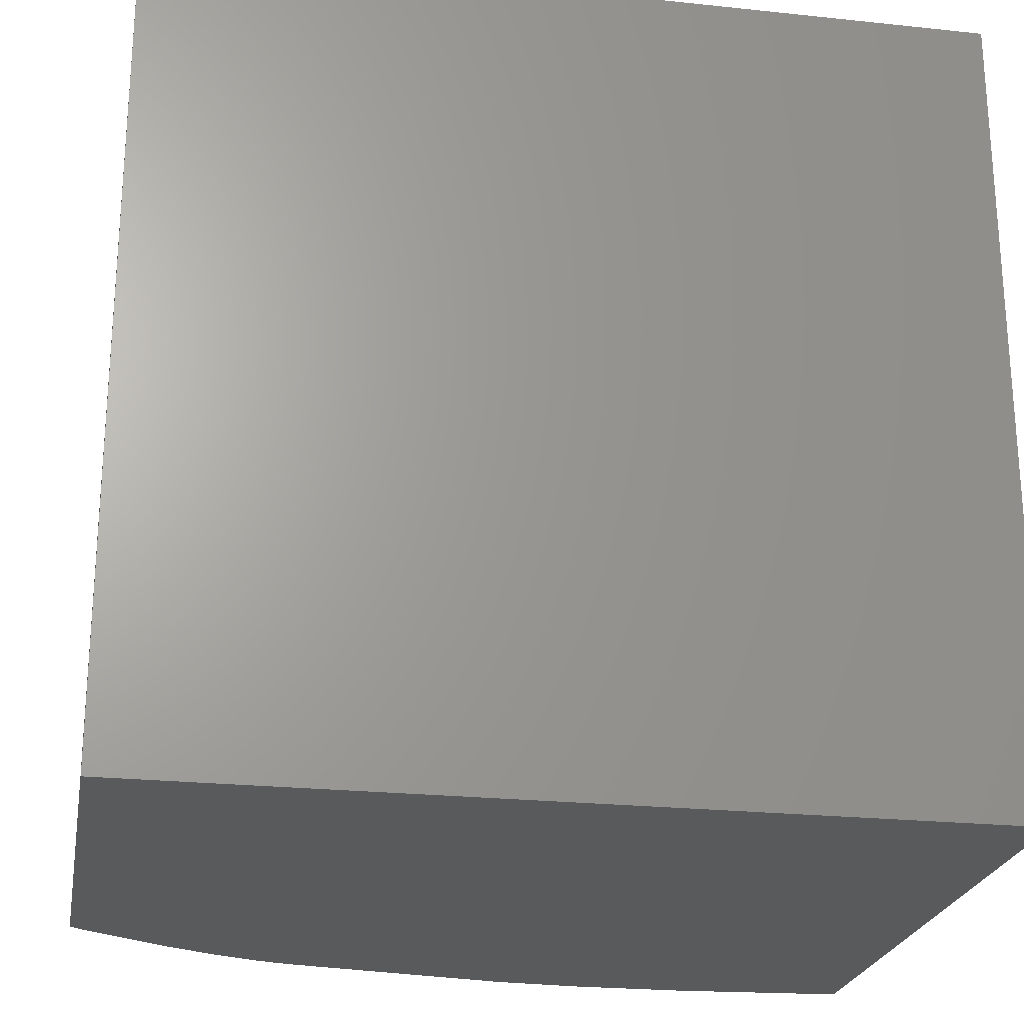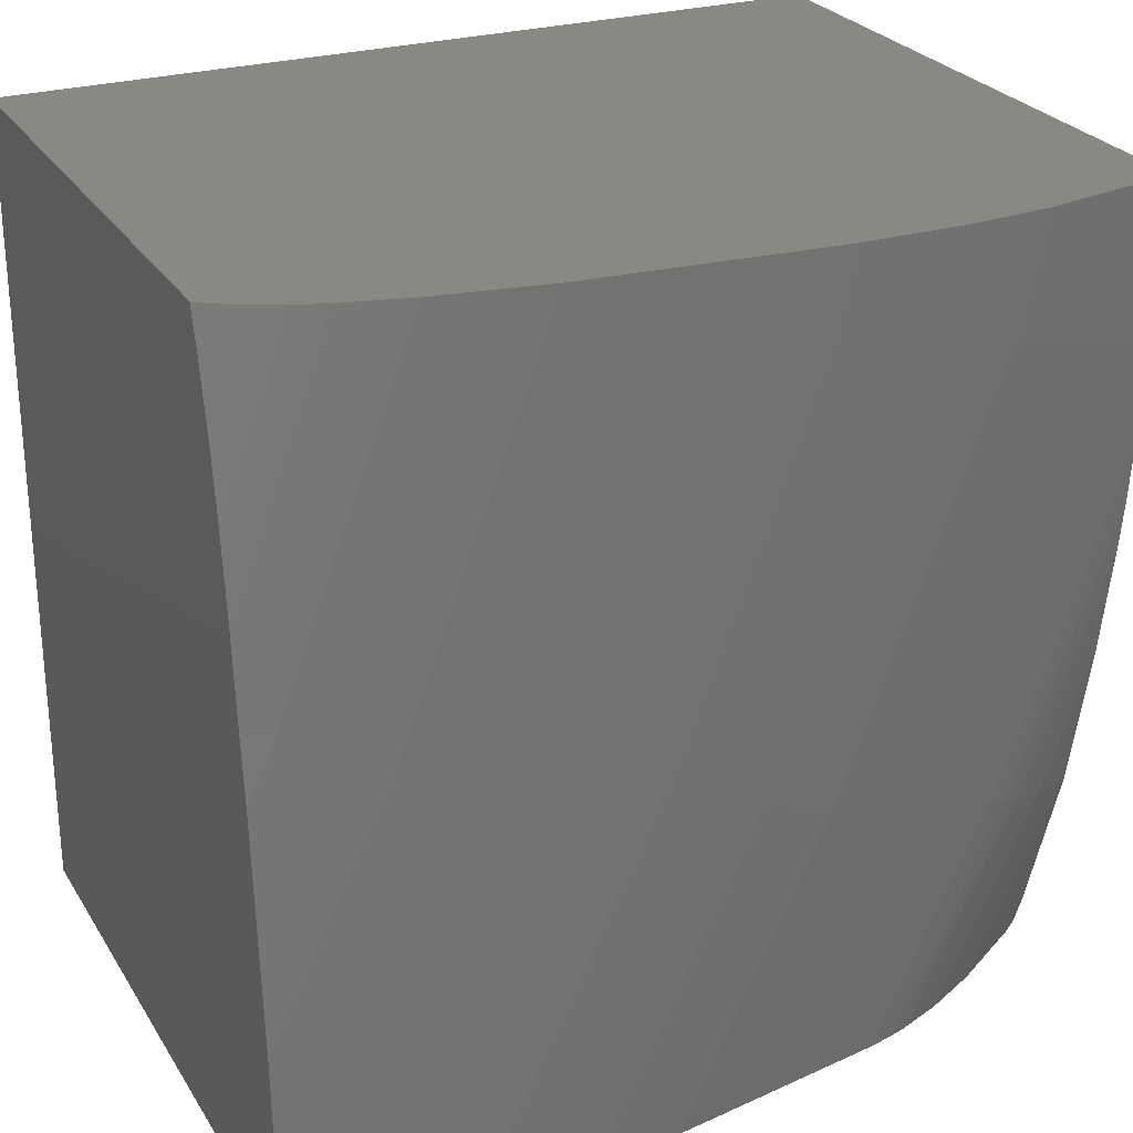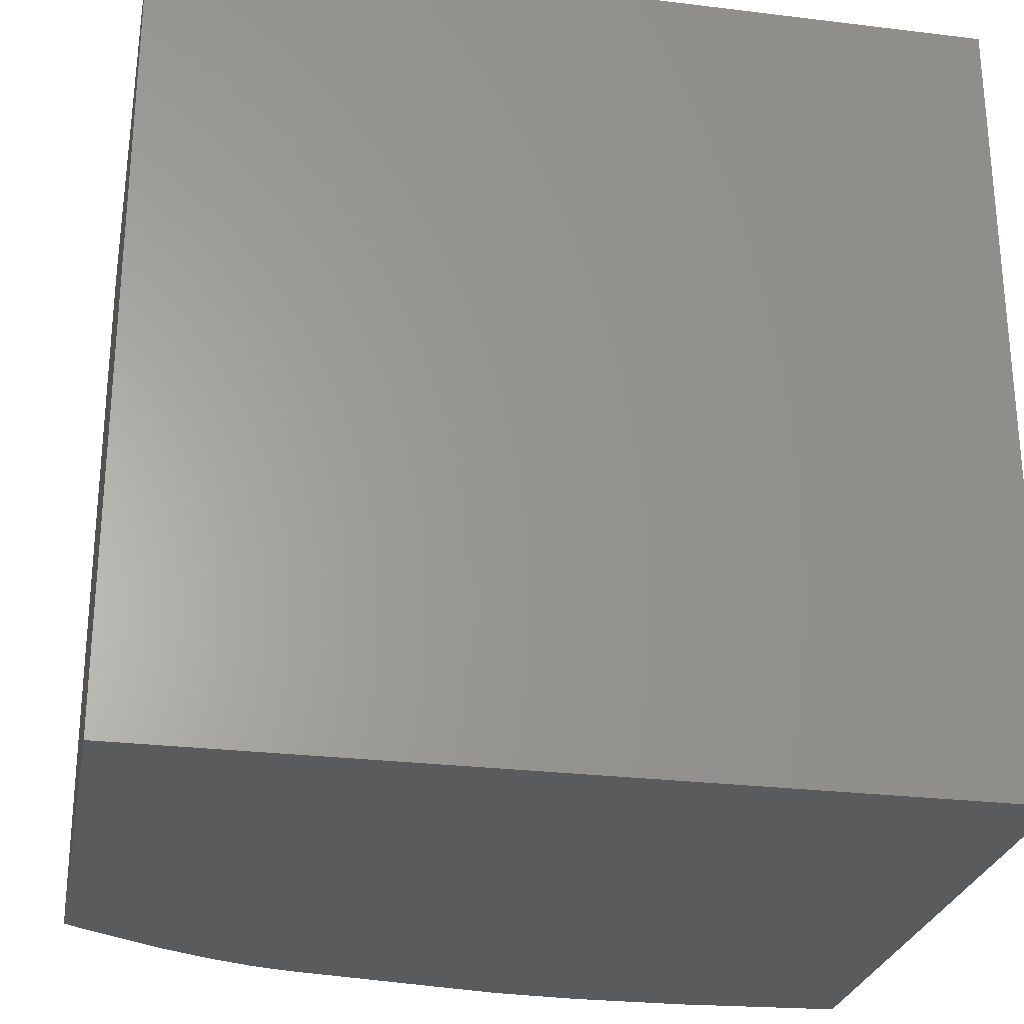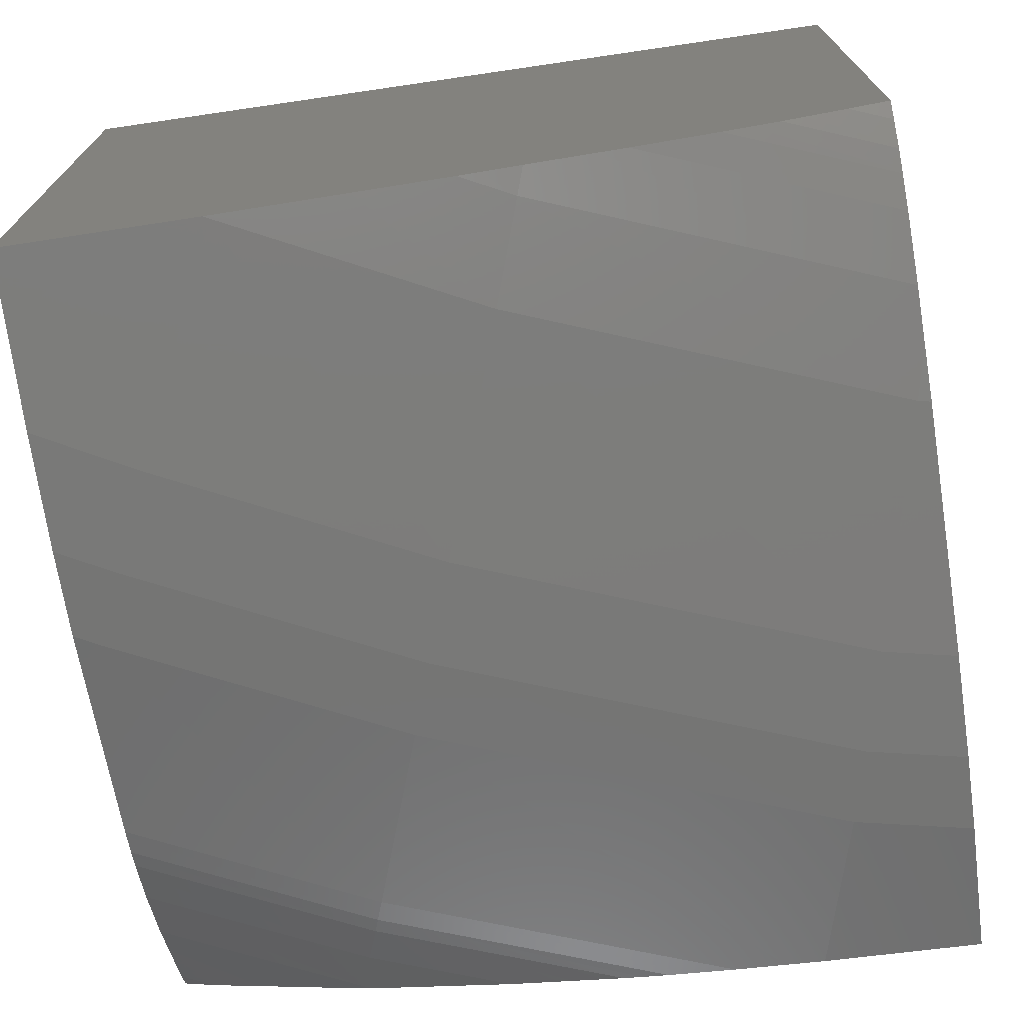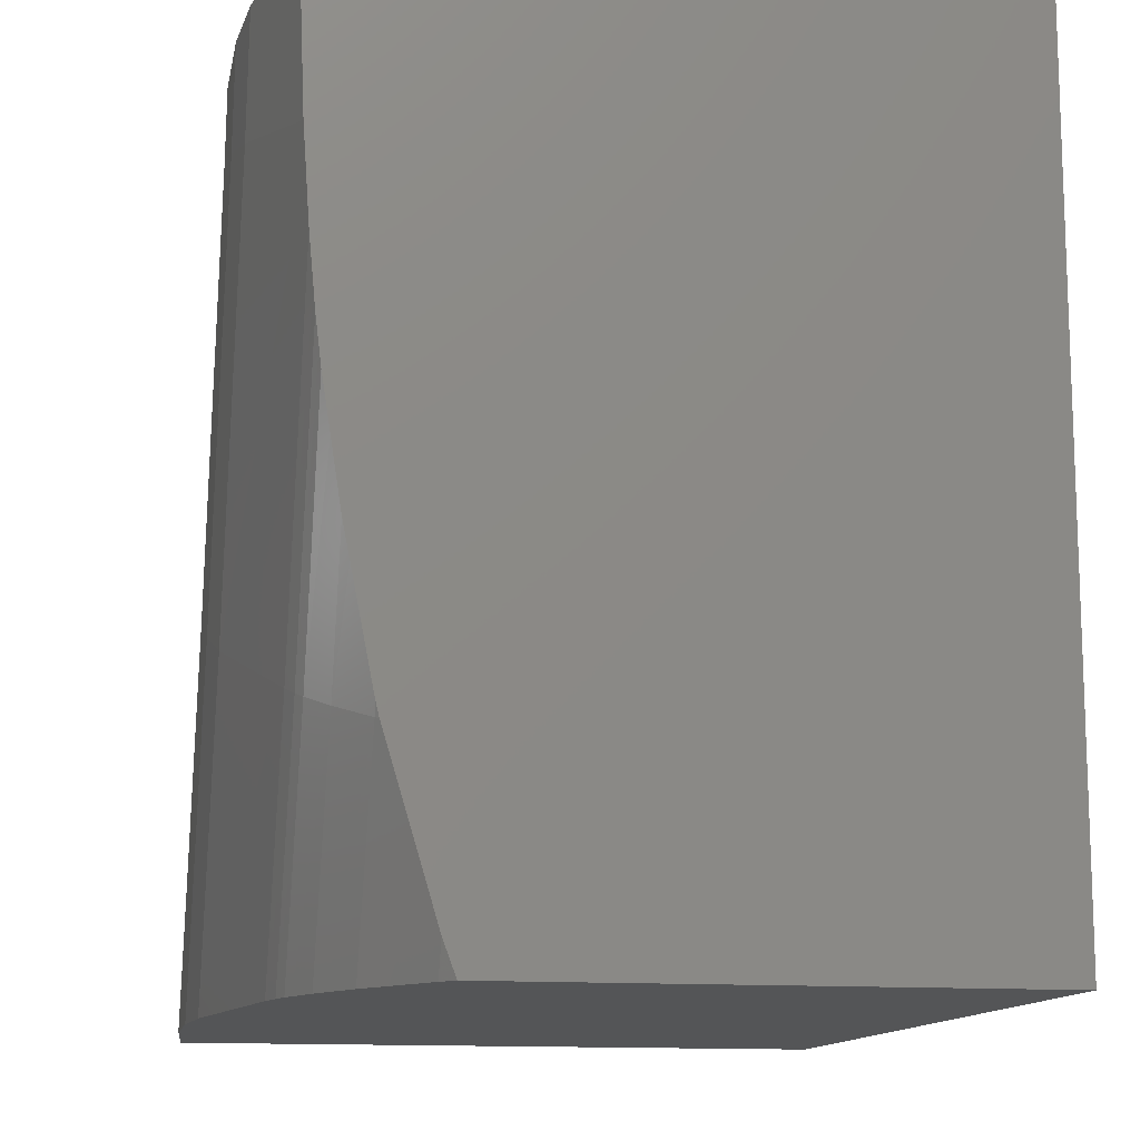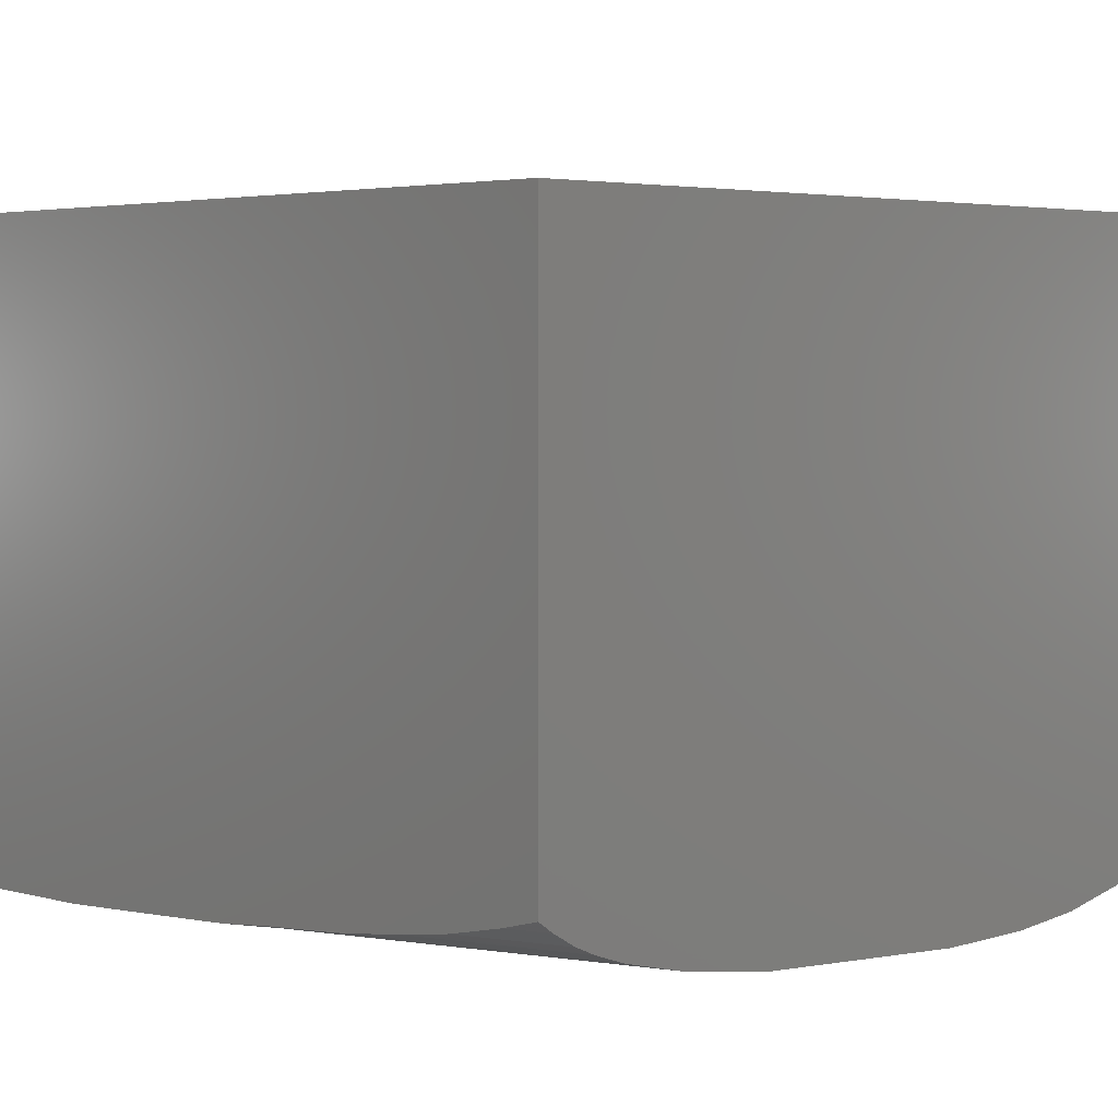
<metadata>
{"format":"stl","ext":"stl","renderer":"f3d","projection":"perspective","resolution":1024,"background":"white","views":[{"elev":-23.6,"azim":-10.1,"up":"+Y"},{"elev":26.4,"azim":154.7,"up":"+Y"},{"elev":-26.7,"azim":-10.8,"up":"+Y"},{"elev":-71.8,"azim":98.3,"up":"+Z"},{"elev":-12.8,"azim":-100.9,"up":"+Y"},{"elev":4.6,"azim":136.1,"up":"+Z"}]}
</metadata>
<code>
# stl→obj: 91 verts, 180 faces
v 37.33 -110.2 -7.667
v 37.33 -111.2 -20.52
v 37.33 -110.2 -20.27
v 37.33 -112.1 -20.74
v 37.33 -112.6 -20.85
v 37.33 -113.2 -20.97
v 37.33 -113.8 -21.07
v 37.33 -114.5 -21.17
v 37.33 -115.7 -21.33
v 37.33 -116.3 -21.4
v 37.33 -117.9 -21.55
v 37.33 -118.7 -21.66
v 37.33 -128.6 -7.667
v 37.33 -119.2 -21.72
v 37.33 -121.4 -21.88
v 37.33 -124.2 -22.1
v 37.33 -124.3 -22.11
v 37.33 -128.6 -22.27
v 18.67 -110.2 -7.667
v 18.67 -128.6 -7.667
v 18.67 -113.7 -21.65
v 18.67 -110.2 -21.79
v 18.67 -114.6 -21.59
v 18.67 -115.7 -21.51
v 18.67 -116.8 -21.41
v 18.67 -117.2 -21.37
v 18.67 -117.8 -21.3
v 18.67 -118.2 -21.25
v 18.67 -119.4 -21.07
v 18.67 -120.8 -20.85
v 18.67 -121.6 -20.7
v 18.67 -124 -20.22
v 18.67 -124.1 -20.2
v 18.67 -124.3 -20.15
v 18.67 -126.7 -19.41
v 18.67 -127.9 -19.07
v 18.67 -128.6 -18.8
v 35.29 -110.2 -21.31
v 36.01 -110.2 -21.05
v 36.98 -110.2 -20.52
v 36.5 -110.2 -20.81
v 36.44 -110.2 -20.85
v 35.96 -110.2 -21.07
v 33.82 -110.2 -21.7
v 35.24 -110.2 -21.33
v 32.56 -110.2 -21.91
v 33.76 -110.2 -21.72
v 31.24 -110.2 -22.12
v 31.39 -110.2 -22.11
v 25.91 -110.2 -22.54
v 23.57 -110.2 -22.55
v 25.57 -110.2 -22.54
v 20.74 -110.2 -22.2
v 21.82 -110.2 -22.4
v 23.24 -110.2 -22.52
v 19.01 -128.6 -19.07
v 20.08 -128.6 -19.75
v 20.82 -128.6 -20.22
v 21.63 -128.6 -20.64
v 22.75 -128.6 -21.14
v 22.03 -128.6 -20.85
v 23.86 -128.6 -21.48
v 23.31 -128.6 -21.34
v 23.02 -128.6 -21.25
v 23.41 -128.6 -21.37
v 23.98 -128.6 -21.51
v 27.75 -128.6 -22.19
v 29.11 -128.6 -22.41
v 36.01 -128.6 -22.36
v 28.99 -128.6 -22.4
v 30.94 -128.6 -22.55
v 33.53 -128.6 -22.54
v 31.38 -128.6 -22.54
v 22.35 -112.8 -22.4
v 24.02 -112.4 -22.55
v 26.24 -111.8 -22.54
v 31.45 -110.5 -22.11
v 18.76 -124.3 -20.22
v 19.8 -123.9 -20.85
v 20.65 -123.6 -21.25
v 20.98 -123.5 -21.37
v 21.47 -123.3 -21.51
v 25.72 -121.9 -22.4
v 27.35 -121.3 -22.55
v 29.52 -120.5 -22.54
v 34.6 -118.8 -22.11
v 36.76 -118.1 -21.72
v 28.74 -128.2 -22.4
v 30.31 -127.4 -22.55
v 32.39 -126.5 -22.54
v 37.27 -124.2 -22.11
f 1 2 3
f 1 4 2
f 1 5 4
f 1 6 5
f 1 7 6
f 1 8 7
f 1 9 8
f 1 10 9
f 1 11 10
f 1 12 11
f 13 12 1
f 12 13 14
f 14 13 15
f 15 13 16
f 16 13 17
f 17 13 17
f 17 13 18
f 19 13 1
f 13 19 20
f 21 19 22
f 23 19 21
f 24 19 23
f 25 19 24
f 26 19 25
f 27 19 26
f 28 19 27
f 29 19 28
f 30 19 29
f 31 19 30
f 20 31 32
f 20 32 33
f 20 33 34
f 20 34 35
f 20 35 36
f 20 36 37
f 31 20 19
f 38 1 3
f 39 3 40
f 39 40 41
f 39 41 42
f 3 39 38
f 38 39 43
f 1 38 44
f 44 38 45
f 1 44 46
f 46 44 47
f 48 1 46
f 1 48 19
f 48 46 49
f 50 19 48
f 51 19 52
f 19 53 22
f 54 19 55
f 19 50 52
f 19 54 53
f 19 51 55
f 56 20 37
f 20 56 57
f 58 20 57
f 20 58 59
f 60 20 59
f 60 59 61
f 20 60 62
f 63 60 64
f 60 63 62
f 62 63 65
f 66 20 62
f 67 20 66
f 20 67 13
f 68 13 67
f 13 69 18
f 68 67 70
f 71 13 68
f 13 72 69
f 13 73 72
f 13 71 73
f 74 53 54
f 21 53 74
f 53 21 22
f 75 55 51
f 74 55 75
f 55 74 54
f 76 52 50
f 75 52 76
f 52 75 51
f 77 48 49
f 76 48 77
f 48 76 50
f 77 49 46
f 78 33 32
f 78 34 33
f 79 31 30
f 32 79 78
f 79 32 31
f 80 29 28
f 30 80 79
f 80 30 29
f 81 27 26
f 28 81 80
f 81 28 27
f 82 25 24
f 26 82 81
f 82 26 25
f 23 74 83
f 74 23 21
f 24 83 82
f 83 24 23
f 84 74 75
f 83 74 84
f 85 75 76
f 84 75 85
f 86 76 77
f 85 76 86
f 87 46 47
f 46 87 77
f 86 77 87
f 44 9 10
f 9 44 45
f 87 10 11
f 47 10 87
f 10 47 44
f 38 7 8
f 7 38 43
f 45 8 9
f 8 45 38
f 39 5 6
f 5 39 42
f 43 6 7
f 6 43 39
f 41 2 4
f 2 41 40
f 42 4 5
f 4 42 41
f 2 40 3
f 56 37 36
f 35 58 57
f 58 35 78
f 78 35 34
f 36 57 56
f 57 36 35
f 59 79 61
f 79 59 78
f 58 78 59
f 60 80 64
f 80 60 79
f 61 79 60
f 63 81 65
f 81 63 80
f 64 80 63
f 62 82 66
f 82 62 81
f 65 81 62
f 88 82 83
f 82 67 66
f 67 82 88
f 89 83 84
f 88 83 89
f 90 84 85
f 89 84 90
f 91 85 86
f 90 85 91
f 86 14 15
f 14 86 87
f 91 15 16
f 15 91 86
f 12 87 11
f 14 87 12
f 70 67 88
f 68 89 71
f 89 68 88
f 70 88 68
f 73 90 72
f 90 73 89
f 71 89 73
f 69 17 18
f 90 17 69
f 17 90 91
f 72 90 69
f 17 91 16
f 17 91 17

</code>
